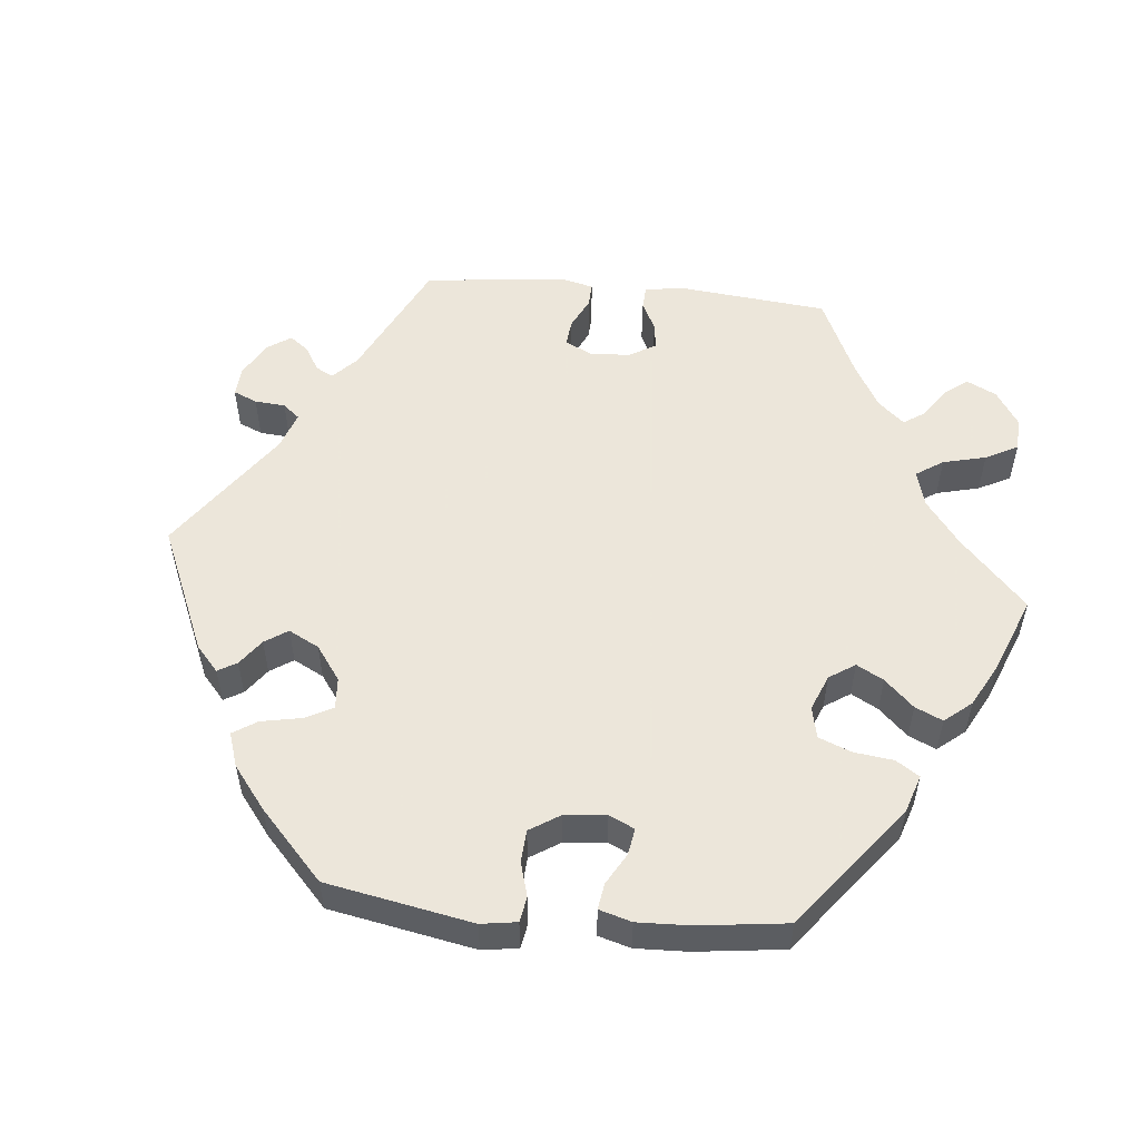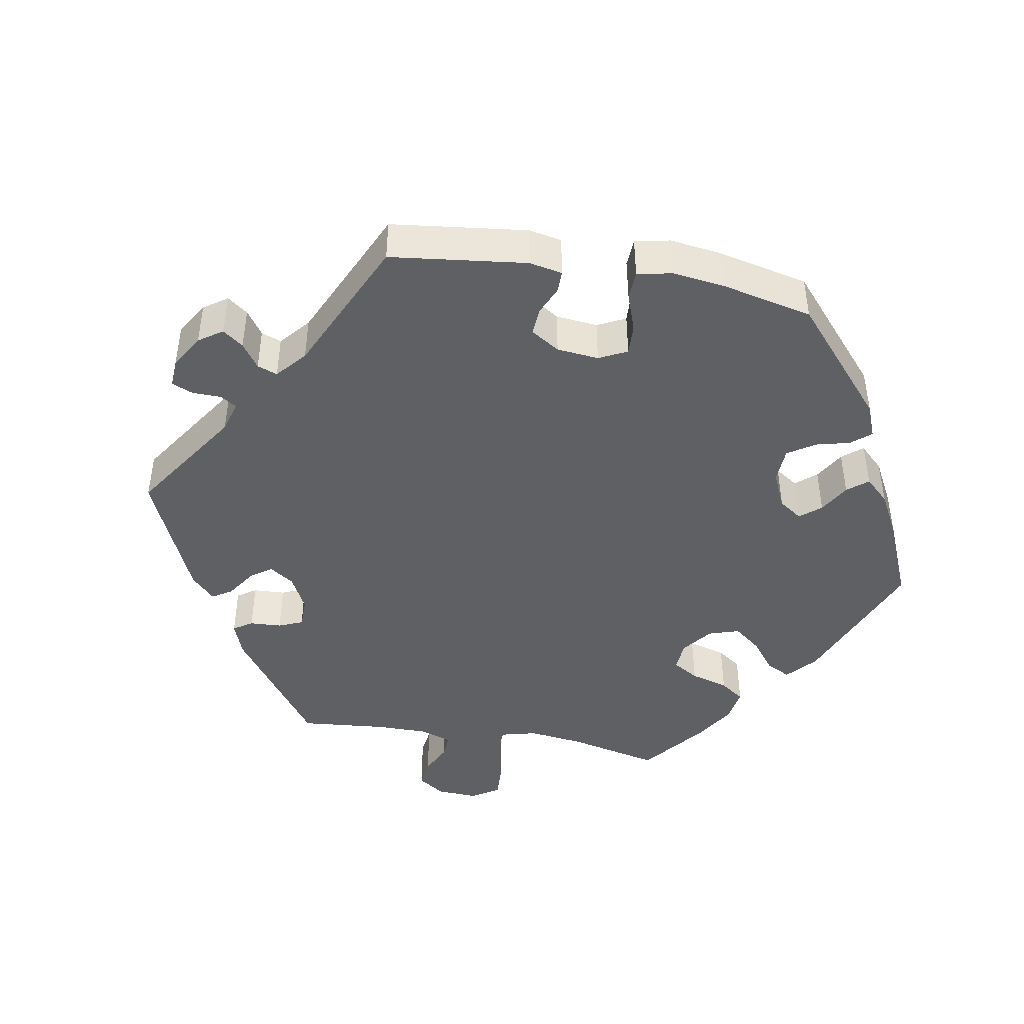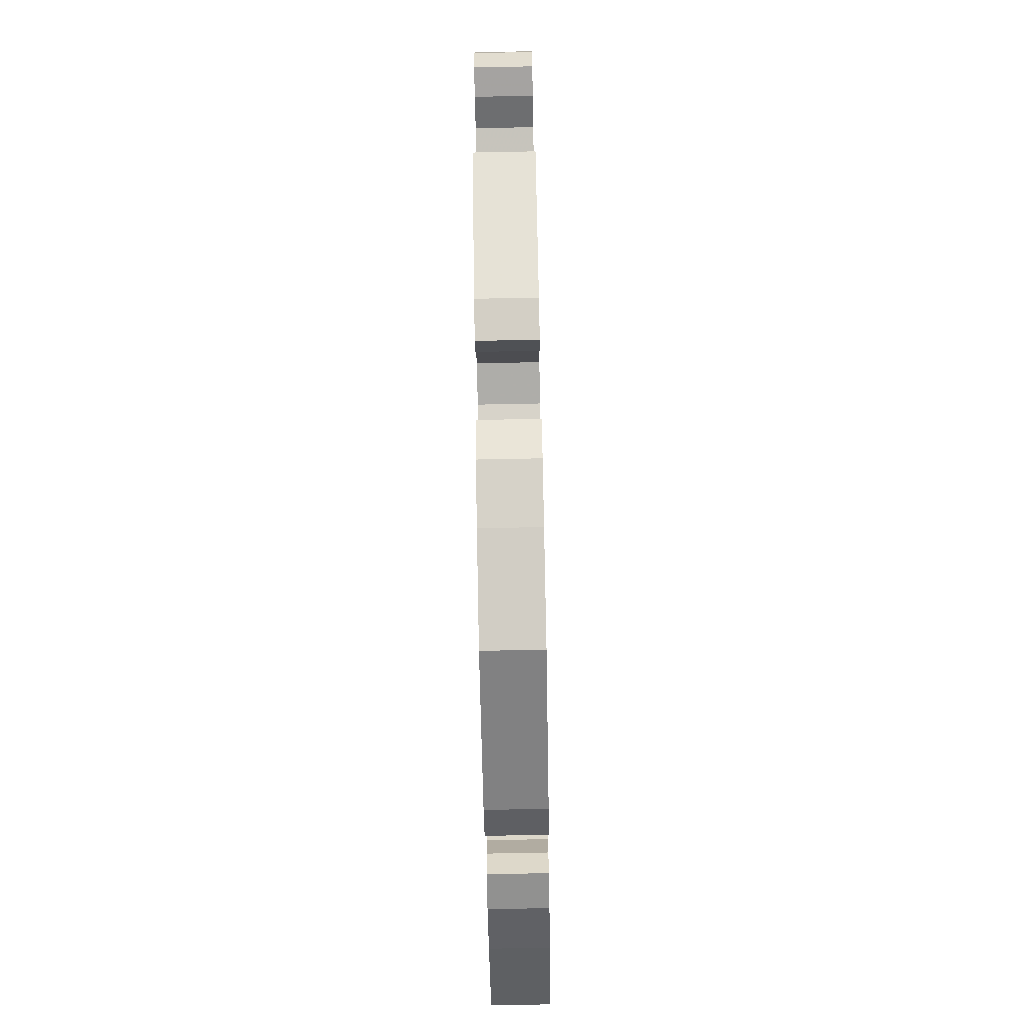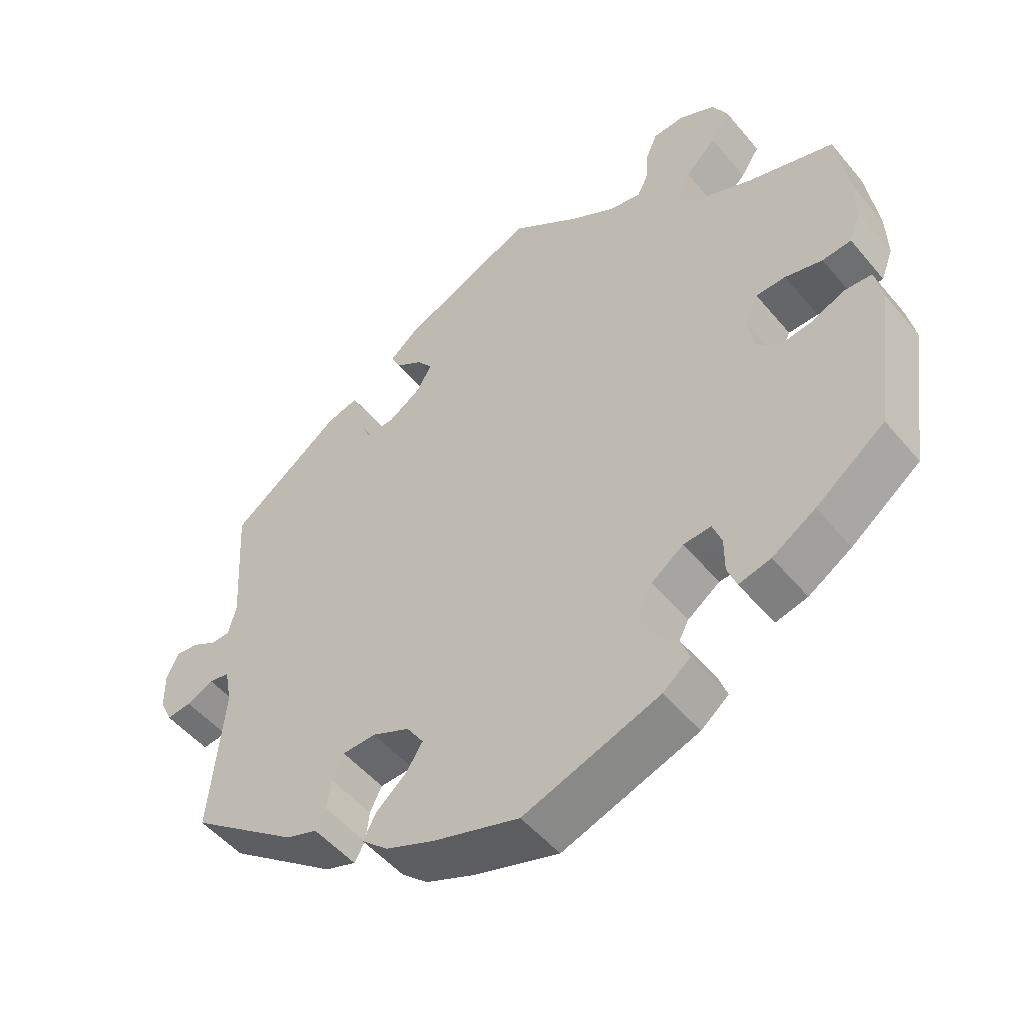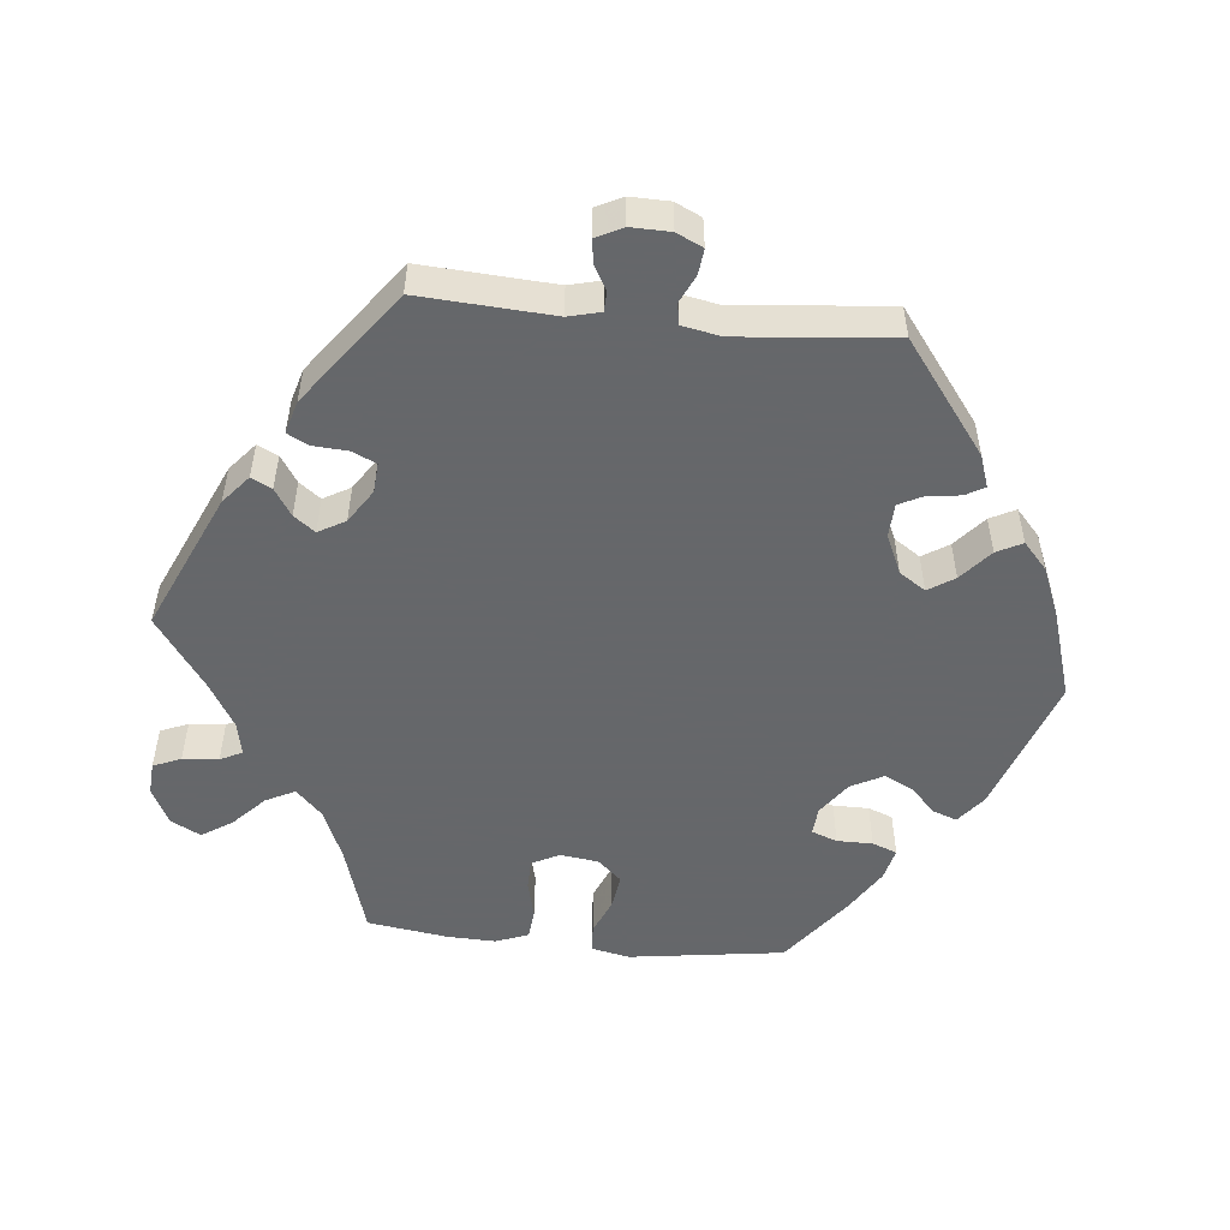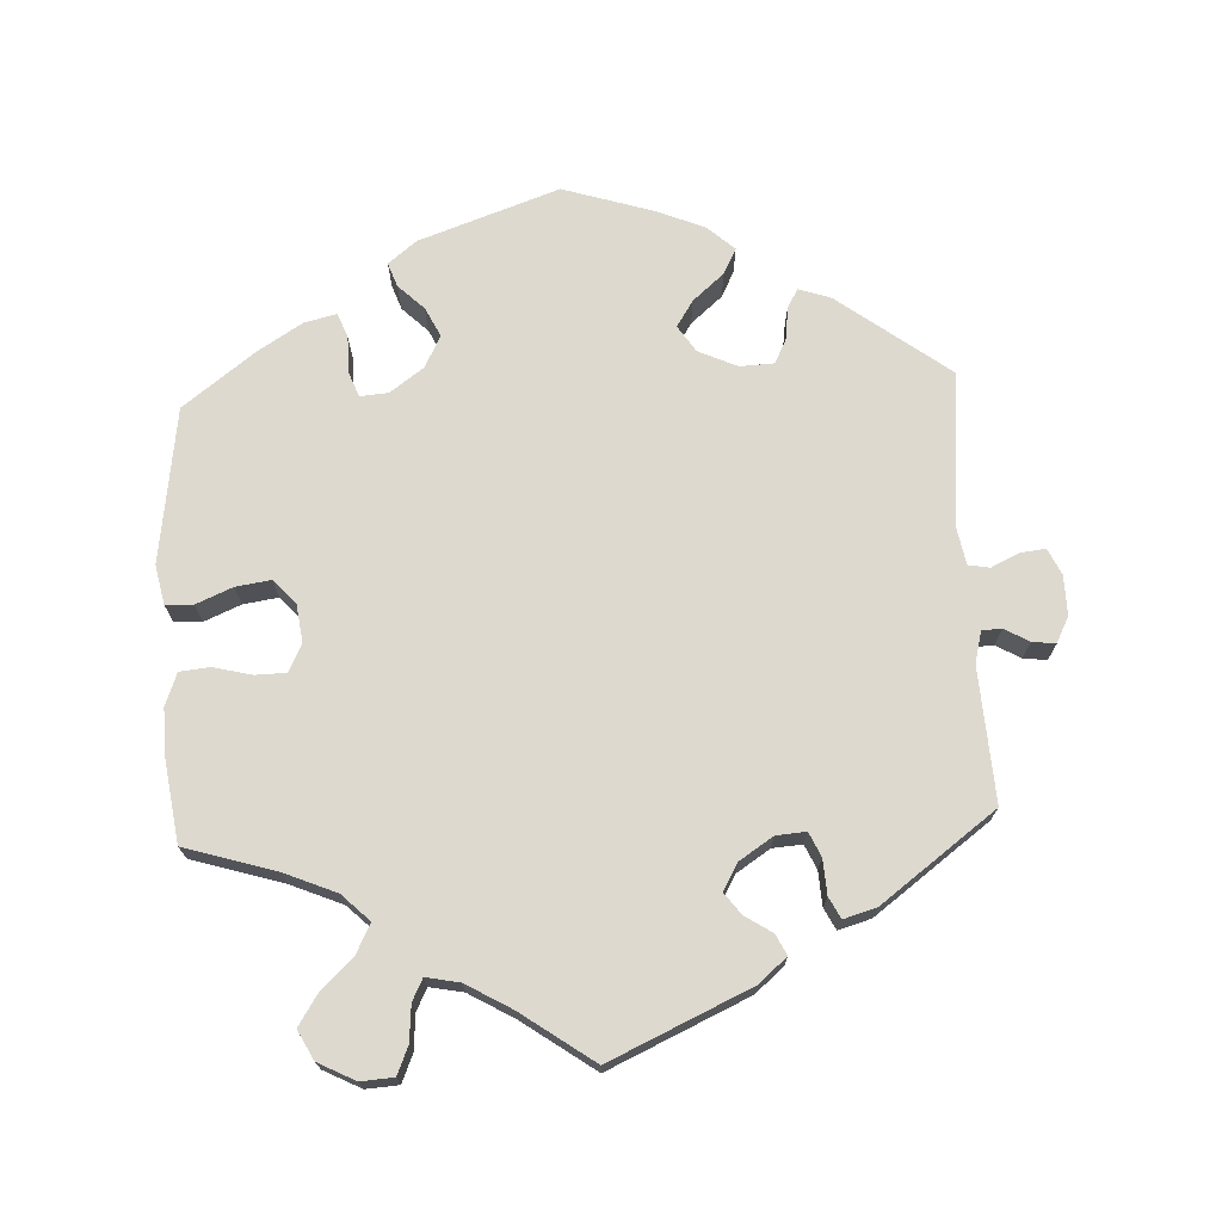
<metadata>
{"format":"obj","ext":"obj","renderer":"f3d","projection":"perspective","resolution":1024,"background":"white","views":[{"elev":54.2,"azim":-144.4,"up":"+Y"},{"elev":-44.3,"azim":140.0,"up":"+Y"},{"elev":-79.6,"azim":91.1,"up":"+Z"},{"elev":-50.8,"azim":-141.6,"up":"+Z"},{"elev":-52.0,"azim":84.2,"up":"+Y"},{"elev":71.8,"azim":-2.8,"up":"+Y"}]}
</metadata>
<code>
v -0.191 0.07 -0.511
v -0.23 0.07 -0.48
v -0.218 0.07 -0.447
v -0.183 0.07 -0.413
v -0.163 0.07 -0.373
v -0.186 0.07 -0.329
v -0.232 0.07 -0.296
v -0.271 0.07 -0.293
v -0.284 0.07 -0.328
v -0.284 0.07 -0.377
v -0.297 0.07 -0.411
v -0.342 0.07 -0.4
v -0.403 0.07 -0.362
v -0.501 0.07 -0.288
v -0.531 0.07 -0.075
v -0.52 0.07 -0.022
v -0.482 0.07 -0.02
v -0.432 0.07 -0.041
v -0.384 0.07 -0.048
v -0.354 0.07 -0.015
v -0.347 0.07 0.037
v -0.366 0.07 0.075
v -0.408 0.07 0.076
v -0.461 0.07 0.063
v -0.502 0.07 0.067
v -0.519 0.07 0.112
v -0.517 0.07 0.178
v -0.501 0.07 0.289
v -0.376 0.07 0.327
v -0.305 0.07 0.357
v -0.268 0.07 0.393
v -0.288 0.07 0.433
v -0.332 0.07 0.475
v -0.359 0.07 0.517
v -0.338 0.07 0.557
v -0.287 0.07 0.583
v -0.242 0.07 0.58
v -0.226 0.07 0.542
v -0.222 0.07 0.493
v -0.207 0.07 0.463
v -0.161 0.07 0.472
v -0.099 0.07 0.508
v 0 0.07 0.578
v 0.191 0.07 0.492
v 0.23 0.07 0.459
v 0.216 0.07 0.431
v 0.179 0.07 0.407
v 0.157 0.07 0.378
v 0.178 0.07 0.341
v 0.224 0.07 0.311
v 0.265 0.07 0.308
v 0.28 0.07 0.341
v 0.283 0.07 0.389
v 0.298 0.07 0.418
v 0.343 0.07 0.405
v 0.5 0.07 0.289
v 0.489 0.07 0.106
v 0.5 0.07 0.062
v 0.527 0.07 0.061
v 0.561 0.07 0.08
v 0.593 0.07 0.084
v 0.611 0.07 0.048
v 0.61 0.07 -0.006
v 0.593 0.07 -0.042
v 0.558 0.07 -0.038
v 0.52 0.07 -0.02
v 0.491 0.07 -0.025
v 0.481 0.07 -0.078
v 0.501 0.07 -0.288
v 0.349 0.07 -0.402
v 0.305 0.07 -0.417
v 0.29 0.07 -0.391
v 0.285 0.07 -0.347
v 0.268 0.07 -0.313
v 0.221 0.07 -0.311
v 0.168 0.07 -0.335
v 0.144 0.07 -0.371
v 0.167 0.07 -0.407
v 0.21 0.07 -0.444
v 0.228 0.07 -0.479
v 0.191 0.07 -0.512
v 0.123 0.07 -0.54
v 0.001 0.07 -0.578
v -0.191 0 -0.511
v -0.23 0 -0.48
v -0.218 0 -0.447
v -0.183 0 -0.413
v -0.163 0 -0.373
v -0.186 0 -0.329
v -0.232 0 -0.296
v -0.271 0 -0.293
v -0.284 0 -0.328
v -0.284 0 -0.377
v -0.297 0 -0.411
v -0.342 0 -0.4
v -0.403 0 -0.362
v -0.501 0 -0.288
v -0.531 0 -0.075
v -0.52 0 -0.022
v -0.482 0 -0.02
v -0.432 0 -0.041
v -0.384 0 -0.048
v -0.354 0 -0.015
v -0.347 0 0.037
v -0.366 0 0.075
v -0.408 0 0.076
v -0.461 0 0.063
v -0.502 0 0.067
v -0.519 0 0.112
v -0.517 0 0.178
v -0.501 0 0.289
v -0.376 0 0.327
v -0.305 0 0.357
v -0.268 0 0.393
v -0.288 0 0.433
v -0.332 0 0.475
v -0.359 0 0.517
v -0.338 0 0.557
v -0.287 0 0.583
v -0.242 0 0.58
v -0.226 0 0.542
v -0.222 0 0.493
v -0.207 0 0.463
v -0.161 0 0.472
v -0.099 0 0.508
v 0 0 0.578
v 0.191 0 0.492
v 0.23 0 0.459
v 0.216 0 0.431
v 0.179 0 0.407
v 0.157 0 0.378
v 0.178 0 0.341
v 0.224 0 0.311
v 0.265 0 0.308
v 0.28 0 0.341
v 0.283 0 0.389
v 0.298 0 0.418
v 0.343 0 0.405
v 0.5 0 0.289
v 0.489 0 0.106
v 0.5 0 0.062
v 0.527 0 0.061
v 0.561 0 0.08
v 0.593 0 0.084
v 0.611 0 0.048
v 0.61 0 -0.006
v 0.593 0 -0.042
v 0.558 0 -0.038
v 0.52 0 -0.02
v 0.491 0 -0.025
v 0.481 0 -0.078
v 0.501 0 -0.288
v 0.349 0 -0.402
v 0.305 0 -0.417
v 0.29 0 -0.391
v 0.285 0 -0.347
v 0.268 0 -0.313
v 0.221 0 -0.311
v 0.168 0 -0.335
v 0.144 0 -0.371
v 0.167 0 -0.407
v 0.21 0 -0.444
v 0.228 0 -0.479
v 0.191 0 -0.512
v 0.123 0 -0.54
v 0.001 0 -0.578
f 78 79 80 81
f 77 78 81 82
f 70 71 72 73
f 68 69 70 73
f 67 68 73 74
f 63 64 65 66
f 61 62 63 66
f 59 60 61 66
f 58 59 66 67
f 57 58 67 74
f 52 53 54 55
f 51 52 55 56
f 50 51 56 57
f 44 45 46 47
f 42 43 44 47
f 41 42 47 48
f 40 41 48 49
f 36 37 38 39
f 36 39 40
f 35 36 40
f 32 33 34 35
f 31 32 35 40
f 26 27 28 29
f 26 29 30
f 23 24 25 26
f 22 23 26 30
f 21 22 30 31
f 15 16 17 18
f 15 18 19
f 14 15 19
f 13 14 19 20
f 9 10 11 12
f 8 9 12 13
f 1 2 3 4
f 1 4 5
f 77 82 83 1
f 50 57 74 75
f 50 75 76
f 20 21 31 40
f 8 13 20 40
f 7 8 40 49
f 6 7 49 50
f 76 77 1 5
f 5 6 50 76
f 164 163 162 161
f 165 164 161 160
f 156 155 154 153
f 156 153 152 151
f 157 156 151 150
f 149 148 147 146
f 149 146 145 144
f 149 144 143 142
f 150 149 142 141
f 157 150 141 140
f 138 137 136 135
f 139 138 135 134
f 140 139 134 133
f 130 129 128 127
f 130 127 126 125
f 131 130 125 124
f 132 131 124 123
f 122 121 120 119
f 123 122 119
f 123 119 118
f 118 117 116 115
f 123 118 115 114
f 112 111 110 109
f 113 112 109
f 109 108 107 106
f 113 109 106 105
f 114 113 105 104
f 101 100 99 98
f 102 101 98
f 102 98 97
f 103 102 97 96
f 95 94 93 92
f 96 95 92 91
f 87 86 85 84
f 88 87 84
f 84 166 165 160
f 158 157 140 133
f 159 158 133
f 123 114 104 103
f 123 103 96 91
f 132 123 91 90
f 133 132 90 89
f 88 84 160 159
f 159 133 89 88
f 1 84 85 2
f 2 85 86 3
f 3 86 87 4
f 4 87 88 5
f 5 88 89 6
f 6 89 90 7
f 7 90 91 8
f 8 91 92 9
f 9 92 93 10
f 10 93 94 11
f 11 94 95 12
f 12 95 96 13
f 13 96 97 14
f 14 97 98 15
f 15 98 99 16
f 16 99 100 17
f 17 100 101 18
f 18 101 102 19
f 19 102 103 20
f 20 103 104 21
f 21 104 105 22
f 22 105 106 23
f 23 106 107 24
f 24 107 108 25
f 25 108 109 26
f 26 109 110 27
f 27 110 111 28
f 28 111 112 29
f 29 112 113 30
f 30 113 114 31
f 31 114 115 32
f 32 115 116 33
f 33 116 117 34
f 34 117 118 35
f 35 118 119 36
f 36 119 120 37
f 37 120 121 38
f 38 121 122 39
f 39 122 123 40
f 40 123 124 41
f 41 124 125 42
f 42 125 126 43
f 43 126 127 44
f 44 127 128 45
f 45 128 129 46
f 46 129 130 47
f 47 130 131 48
f 48 131 132 49
f 49 132 133 50
f 50 133 134 51
f 51 134 135 52
f 52 135 136 53
f 53 136 137 54
f 54 137 138 55
f 55 138 139 56
f 56 139 140 57
f 57 140 141 58
f 58 141 142 59
f 59 142 143 60
f 60 143 144 61
f 61 144 145 62
f 62 145 146 63
f 63 146 147 64
f 64 147 148 65
f 65 148 149 66
f 66 149 150 67
f 67 150 151 68
f 68 151 152 69
f 69 152 153 70
f 70 153 154 71
f 71 154 155 72
f 72 155 156 73
f 73 156 157 74
f 74 157 158 75
f 75 158 159 76
f 76 159 160 77
f 77 160 161 78
f 78 161 162 79
f 79 162 163 80
f 80 163 164 81
f 81 164 165 82
f 82 165 166 83
f 83 166 84 1

</code>
